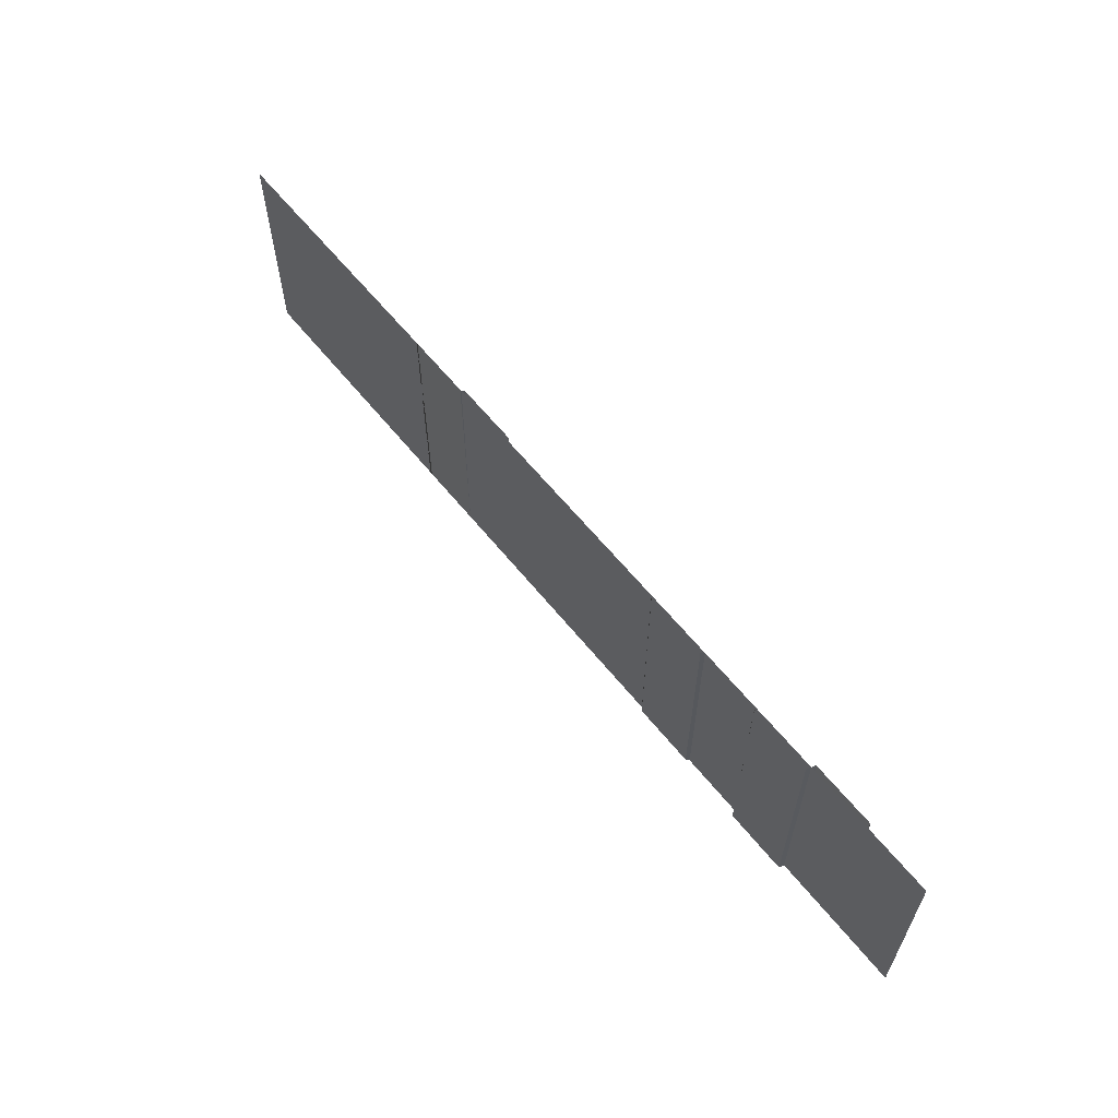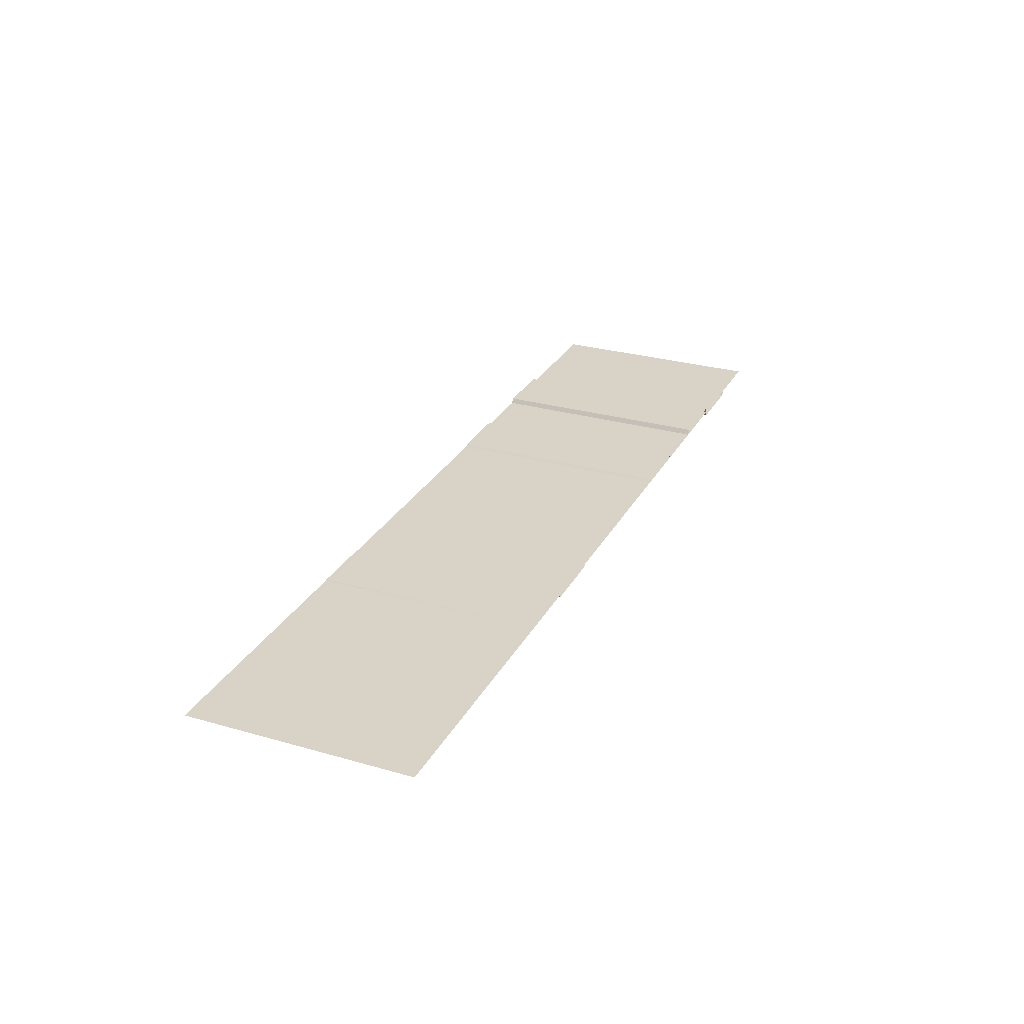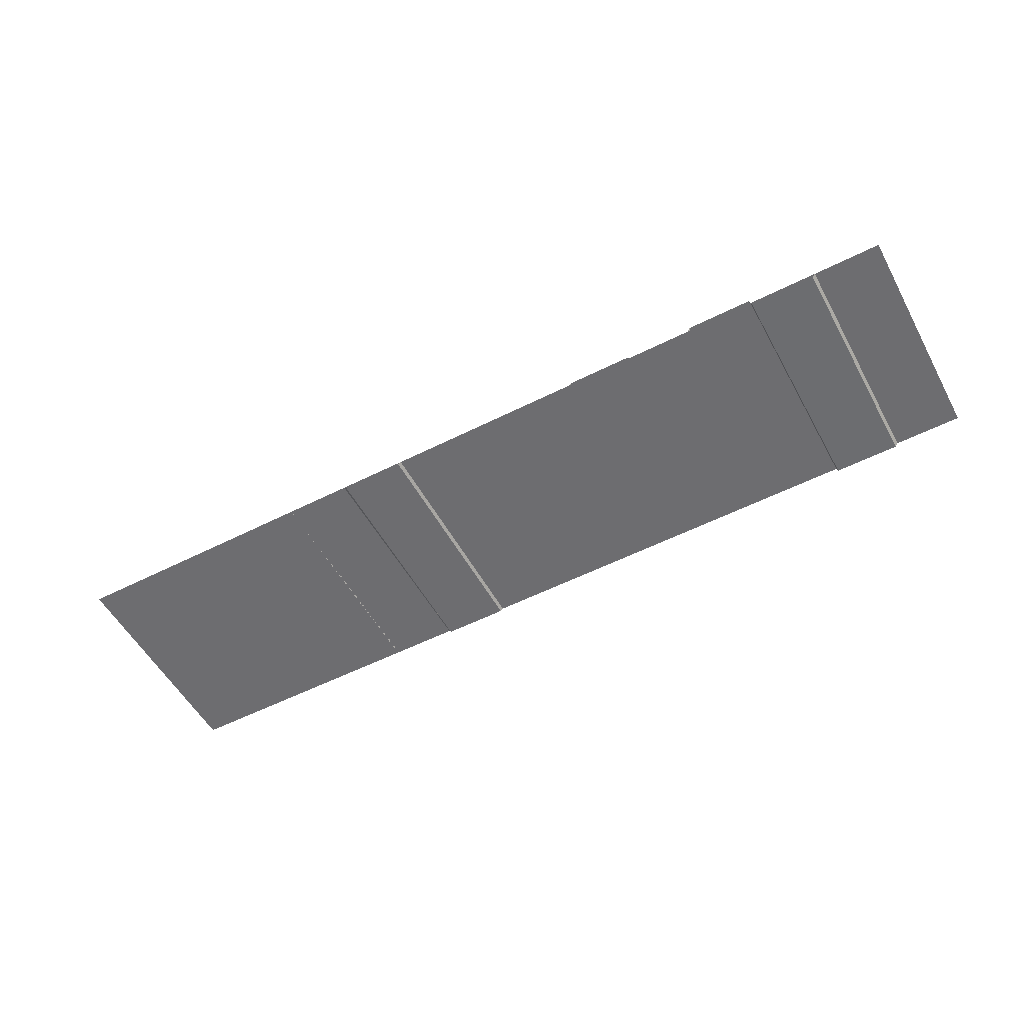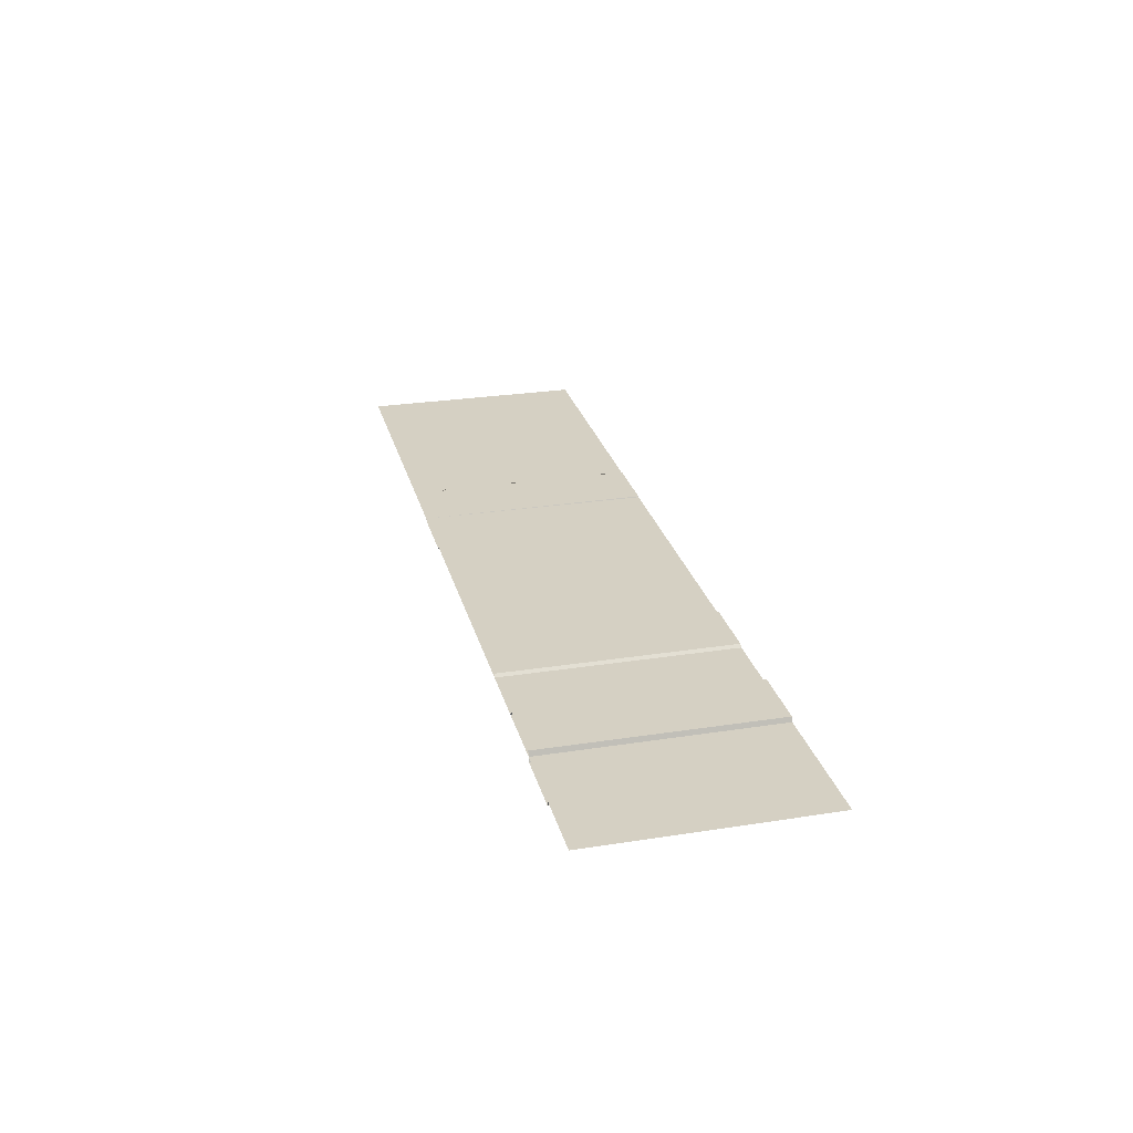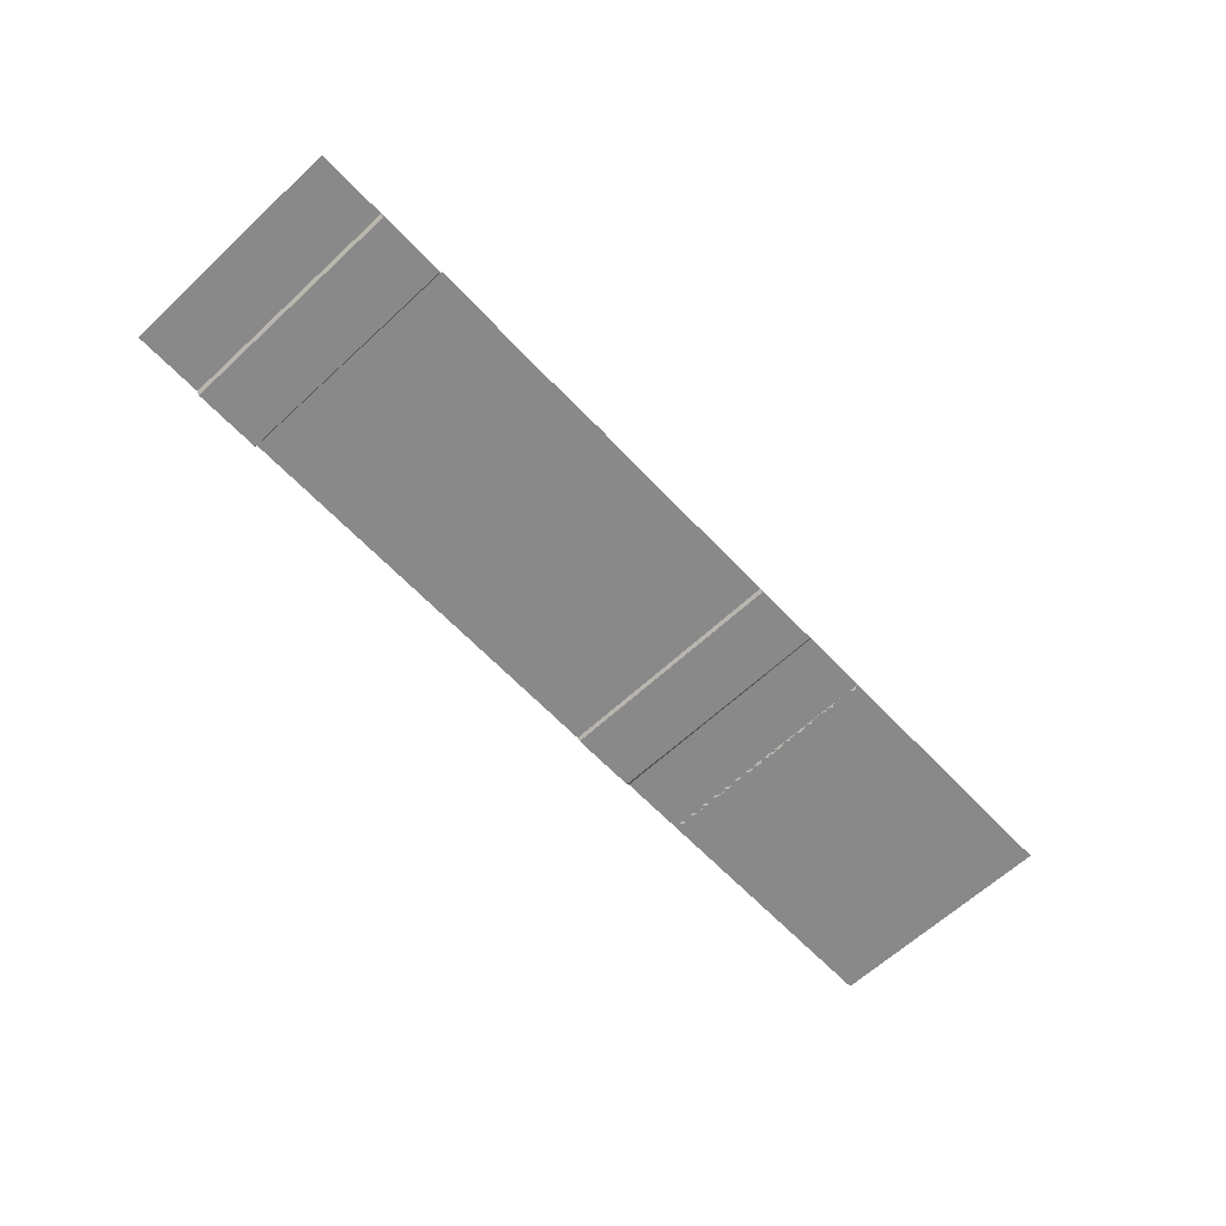
<metadata>
{"format":"obj","ext":"obj","renderer":"f3d","projection":"perspective","resolution":1024,"background":"white","views":[{"elev":60.9,"azim":51.4,"up":"+Y"},{"elev":28.1,"azim":-66.5,"up":"+Z"},{"elev":-54.1,"azim":28.3,"up":"+Z"},{"elev":26.4,"azim":76.1,"up":"+Z"},{"elev":-63.0,"azim":133.2,"up":"+Z"}]}
</metadata>
<code>
g DecalMesh_MetroArea_Decal_Ground_28__49
v -0.4624 0.4007 -0.02735
v -0.4947 0.4007 -0.02735
v -0.4947 -0.4007 -0.02735
v -0.4624 0.4007 -0.02735
v -0.4947 -0.4007 -0.02735
v -0.4921 -0.4007 -0.02735
v -0.2667 0.4007 -0.02735
v -0.4763 -0.4007 -0.02735
v -0.2667 -0.4007 -0.02735
v -0.2667 0.4007 -0.02735
v -0.4624 0.4007 -0.02735
v -0.4921 -0.4007 -0.02735
v -0.2667 0.4007 -0.02735
v -0.4921 -0.4007 -0.02735
v -0.4763 -0.4007 -0.02735
v 1.643 0.4007 -0.01837
v 1.638 -0.4007 -0.01837
v 1.644 -0.4007 -0.01837
v 1.643 0.4007 -0.01837
v 1.637 0.4007 -0.01837
v 1.637 -0.4007 -0.01837
v 1.643 0.4007 -0.01837
v 1.637 -0.4007 -0.01837
v 1.638 -0.4007 -0.01837
v 1.644 0.4007 -0.01837
v 1.643 0.4007 -0.01837
v 1.644 -0.4007 -0.01837
v 1.644 0.4007 -0.01837
v 1.644 -0.4007 -0.01837
v 1.644 -0.4007 -0.01837
v 1.637 0.4007 -0.01837
v 1.428 -0.4007 -0.01837
v 1.637 -0.4007 -0.01837
v 1.637 0.4007 -0.01837
v 1.441 0.4007 -0.01837
v 1.412 -0.4007 -0.01837
v 1.637 0.4007 -0.01837
v 1.412 -0.4007 -0.01837
v 1.428 -0.4007 -0.01837
v 1.441 0.4007 -0.01837
v 1.409 0.4007 -0.01837
v 1.409 -0.4007 -0.01837
v 1.441 0.4007 -0.01837
v 1.409 -0.4007 -0.01837
v 1.412 -0.4007 -0.01837
v 1.203 0.4007 -0.03335
v 1.171 0.4007 -0.03335
v 1.171 -0.4007 -0.03487
v 1.203 0.4007 -0.03335
v 1.171 -0.4007 -0.03487
v 1.174 -0.4007 -0.03487
v 1.399 0.4007 -0.03335
v 1.19 -0.4007 -0.03487
v 1.399 -0.4007 -0.03487
v 1.399 0.4007 -0.03335
v 1.203 0.4007 -0.03335
v 1.174 -0.4007 -0.03487
v 1.399 0.4007 -0.03335
v 1.174 -0.4007 -0.03487
v 1.19 -0.4007 -0.03487
v 0.9654 0.4007 -0.001658
v 0.9332 0.4007 -0.001658
v 0.9332 -0.4007 -0.0004562
v 0.9654 0.4007 -0.001658
v 0.9332 -0.4007 -0.0004562
v 0.9358 -0.4007 -0.0004562
v 1.161 0.4007 -0.001658
v 0.9516 -0.4007 -0.0004562
v 1.161 -0.4007 -0.0004562
v 1.161 0.4007 -0.001658
v 0.9654 0.4007 -0.001658
v 0.9358 -0.4007 -0.0004562
v 1.161 0.4007 -0.001658
v 0.9358 -0.4007 -0.0004562
v 0.9516 -0.4007 -0.0004562
v 0.7275 0.4007 -0.01837
v 0.6952 0.4007 -0.01837
v 0.6952 -0.4007 -0.01837
v 0.7275 0.4007 -0.01837
v 0.6952 -0.4007 -0.01837
v 0.6978 -0.4007 -0.01837
v 0.9232 0.4007 -0.01837
v 0.7136 -0.4007 -0.01837
v 0.9232 -0.4007 -0.01837
v 0.9232 0.4007 -0.01837
v 0.7275 0.4007 -0.01837
v 0.6978 -0.4007 -0.01837
v 0.9232 0.4007 -0.01837
v 0.6978 -0.4007 -0.01837
v 0.7136 -0.4007 -0.01837
v 0.4895 0.4007 -0.00943
v 0.4572 0.4007 -0.00943
v 0.4572 -0.4007 -0.00943
v 0.4895 0.4007 -0.00943
v 0.4572 -0.4007 -0.00943
v 0.4598 -0.4007 -0.00943
v 0.6852 0.4007 -0.00943
v 0.4756 -0.4007 -0.00943
v 0.6852 -0.4007 -0.00943
v 0.6852 0.4007 -0.00943
v 0.4895 0.4007 -0.00943
v 0.4598 -0.4007 -0.00943
v 0.6852 0.4007 -0.00943
v 0.4598 -0.4007 -0.00943
v 0.4756 -0.4007 -0.00943
v 0.4472 0.4007 -0.01837
v 0.2377 -0.4007 -0.01837
v 0.4472 -0.4007 -0.01837
v 0.4472 0.4007 -0.01837
v 0.2515 0.4007 -0.01837
v 0.2219 -0.4007 -0.01837
v 0.4472 0.4007 -0.01837
v 0.2219 -0.4007 -0.01837
v 0.2377 -0.4007 -0.01837
v 0.2515 0.4007 -0.01837
v 0.2193 0.4007 -0.01837
v 0.2193 -0.4007 -0.01837
v 0.2515 0.4007 -0.01837
v 0.2193 -0.4007 -0.01837
v 0.2219 -0.4007 -0.01837
v 0.2193 0.4007 -0.01837
v 0.2178 0.4007 -0.01837
v 0.2191 -0.4007 -0.01837
v 0.2193 0.4007 -0.01837
v 0.2191 -0.4007 -0.01837
v 0.2193 -0.4007 -0.01837
v 0.2178 0.4007 -0.01837
v 0.2099 -0.4007 -0.01837
v 0.2191 -0.4007 -0.01837
v 0.2178 0.4007 -0.01837
v 0.2093 0.4007 -0.01837
v 0.2093 -0.4007 -0.01837
v 0.2178 0.4007 -0.01837
v 0.2093 -0.4007 -0.01837
v 0.2099 -0.4007 -0.01837
v 0.2093 0.4007 -0.01837
v -0.0003283 -0.4007 -0.01837
v 0.2093 -0.4007 -0.01837
v 0.2093 0.4007 -0.01837
v 0.01352 0.4007 -0.01837
v -0.01613 -0.4007 -0.01837
v 0.2093 0.4007 -0.01837
v -0.01613 -0.4007 -0.01837
v -0.0003283 -0.4007 -0.01837
v 0.01352 0.4007 -0.01837
v -0.01873 0.4007 -0.01837
v -0.01873 -0.4007 -0.01837
v 0.01352 0.4007 -0.01837
v -0.01873 -0.4007 -0.01837
v -0.01613 -0.4007 -0.01837
v -0.01873 0.4007 -0.01837
v -0.02014 0.4007 -0.01837
v -0.01884 -0.4007 -0.01837
v -0.01873 0.4007 -0.01837
v -0.01884 -0.4007 -0.01837
v -0.01873 -0.4007 -0.01837
v -0.02014 0.4007 -0.01837
v -0.02804 -0.4007 -0.01837
v -0.01884 -0.4007 -0.01837
v -0.02014 0.4007 -0.01837
v -0.02873 0.4007 -0.01837
v -0.02873 -0.4007 -0.01837
v -0.02014 0.4007 -0.01837
v -0.02873 -0.4007 -0.01837
v -0.02804 -0.4007 -0.01837
v -0.02873 0.4007 -0.01837
v -0.2383 -0.4007 -0.01837
v -0.02873 -0.4007 -0.01837
v -0.02873 0.4007 -0.01837
v -0.2245 0.4007 -0.01837
v -0.2541 -0.4007 -0.01837
v -0.02873 0.4007 -0.01837
v -0.2541 -0.4007 -0.01837
v -0.2383 -0.4007 -0.01837
v -0.2245 0.4007 -0.01837
v -0.2567 0.4007 -0.01837
v -0.2567 -0.4007 -0.01837
v -0.2245 0.4007 -0.01837
v -0.2567 -0.4007 -0.01837
v -0.2541 -0.4007 -0.01837
v -0.7427 0.4007 -0.01837
v -1.644 0.03279 -0.01837
v -0.8686 -0.4007 -0.01837
v -0.7427 0.4007 -0.01837
v -0.8686 -0.4007 -0.01837
v -0.7427 -0.4007 -0.01837
v -1.644 0.03279 -0.01837
v -1.644 -0.4007 -0.01837
v -0.8686 -0.4007 -0.01837
v -0.7427 0.4007 -0.01837
v -1.644 0.4007 -0.01837
v -1.644 0.03279 -0.01837
v -0.5047 0.4007 -0.01574
v -0.7143 -0.4007 -0.01816
v -0.5047 -0.4007 -0.01816
v -0.5047 0.4007 -0.01574
v -0.7004 0.4007 -0.01574
v -0.7301 -0.4007 -0.01816
v -0.5047 0.4007 -0.01574
v -0.7301 -0.4007 -0.01816
v -0.7143 -0.4007 -0.01816
v -0.7004 0.4007 -0.01574
v -0.7327 0.4007 -0.01574
v -0.7327 -0.4007 -0.01816
v -0.7004 0.4007 -0.01574
v -0.7327 -0.4007 -0.01816
v -0.7301 -0.4007 -0.01816
v 1.408 0.4007 -0.01907
v 1.4 -0.4007 -0.03371
v 1.409 -0.4007 -0.01843
v 1.408 0.4007 -0.01907
v 1.399 0.4007 -0.03335
v 1.399 -0.4007 -0.03487
v 1.408 0.4007 -0.01907
v 1.399 -0.4007 -0.03487
v 1.4 -0.4007 -0.03371
v 1.409 0.4007 -0.01837
v 1.408 0.4007 -0.01907
v 1.409 -0.4007 -0.01843
v 1.409 0.4007 -0.01837
v 1.409 -0.4007 -0.01843
v 1.409 -0.4007 -0.01837
v 1.17 0.4007 -0.03141
v 1.162 -0.4007 -0.002857
v 1.171 -0.4007 -0.03471
v 1.17 0.4007 -0.03141
v 1.161 0.4007 -0.001658
v 1.161 -0.4007 -0.0004562
v 1.17 0.4007 -0.03141
v 1.161 -0.4007 -0.0004562
v 1.162 -0.4007 -0.002857
v 1.171 0.4007 -0.03335
v 1.17 0.4007 -0.03141
v 1.171 -0.4007 -0.03471
v 1.171 0.4007 -0.03335
v 1.171 -0.4007 -0.03471
v 1.171 -0.4007 -0.03487
v 0.9318 0.4007 -0.002899
v 0.9239 -0.4007 -0.01712
v 0.9331 -0.4007 -0.0005564
v 0.9318 0.4007 -0.002899
v 0.9232 0.4007 -0.01837
v 0.9232 -0.4007 -0.01837
v 0.9318 0.4007 -0.002899
v 0.9232 -0.4007 -0.01837
v 0.9239 -0.4007 -0.01712
v 0.9332 0.4007 -0.001658
v 0.9318 0.4007 -0.002899
v 0.9331 -0.4007 -0.0005564
v 0.9332 0.4007 -0.001658
v 0.9331 -0.4007 -0.0005564
v 0.9332 -0.4007 -0.0004562
v 0.6938 0.4007 -0.0171
v 0.6859 -0.4007 -0.01005
v 0.6951 -0.4007 -0.01827
v 0.6938 0.4007 -0.0171
v 0.6852 0.4007 -0.00943
v 0.6852 -0.4007 -0.00943
v 0.6938 0.4007 -0.0171
v 0.6852 -0.4007 -0.00943
v 0.6859 -0.4007 -0.01005
v 0.6952 0.4007 -0.01837
v 0.6938 0.4007 -0.0171
v 0.6951 -0.4007 -0.01827
v 0.6952 0.4007 -0.01837
v 0.6951 -0.4007 -0.01827
v 0.6952 -0.4007 -0.01837
v 0.4558 0.4007 -0.01069
v 0.4479 -0.4007 -0.01775
v 0.4571 -0.4007 -0.009532
v 0.4558 0.4007 -0.01069
v 0.4472 0.4007 -0.01837
v 0.4472 -0.4007 -0.01837
v 0.4558 0.4007 -0.01069
v 0.4472 -0.4007 -0.01837
v 0.4479 -0.4007 -0.01775
v 0.4572 0.4007 -0.00943
v 0.4558 0.4007 -0.01069
v 0.4571 -0.4007 -0.009532
v 0.4572 0.4007 -0.00943
v 0.4571 -0.4007 -0.009532
v 0.4572 -0.4007 -0.00943
v -0.2581 0.4007 -0.01964
v -0.266 -0.4007 -0.02673
v -0.2568 -0.4007 -0.01847
v -0.2581 0.4007 -0.01964
v -0.2667 0.4007 -0.02735
v -0.2667 -0.4007 -0.02735
v -0.2581 0.4007 -0.01964
v -0.2667 -0.4007 -0.02735
v -0.266 -0.4007 -0.02673
v -0.2567 0.4007 -0.01837
v -0.2581 0.4007 -0.01964
v -0.2568 -0.4007 -0.01847
v -0.2567 0.4007 -0.01837
v -0.2568 -0.4007 -0.01847
v -0.2567 -0.4007 -0.01837
v -0.7327 0.4007 -0.01574
v -0.7341 0.4007 -0.01837
v -0.7328 -0.4007 -0.01837
v -0.7327 0.4007 -0.01574
v -0.7328 -0.4007 -0.01837
v -0.7327 -0.4007 -0.01816
v -0.7341 0.4007 -0.01837
v -0.742 -0.4007 -0.01837
v -0.7328 -0.4007 -0.01837
v -0.7341 0.4007 -0.01837
v -0.7427 0.4007 -0.01837
v -0.7427 -0.4007 -0.01837
v -0.7341 0.4007 -0.01837
v -0.7427 -0.4007 -0.01837
v -0.742 -0.4007 -0.01837
v -0.4947 0.4007 -0.02735
v -0.4961 0.4007 -0.02346
v -0.4948 -0.4007 -0.02704
v -0.4947 0.4007 -0.02735
v -0.4948 -0.4007 -0.02704
v -0.4947 -0.4007 -0.02735
v -0.4961 0.4007 -0.02346
v -0.504 -0.4007 -0.01878
v -0.4948 -0.4007 -0.02704
v -0.4961 0.4007 -0.02346
v -0.5047 0.4007 -0.01574
v -0.5047 -0.4007 -0.01816
v -0.4961 0.4007 -0.02346
v -0.5047 -0.4007 -0.01816
v -0.504 -0.4007 -0.01878
v 1.644 0.4007 -0.01837
v -1.644 -0.2331 -0.01837
v 0.672 -0.4007 -0.01837
v 1.644 0.4007 -0.01837
v 0.672 -0.4007 -0.01837
v 1.644 -0.4007 -0.01837
v -1.644 -0.2331 -0.01837
v -1.644 -0.4007 -0.01837
v 0.672 -0.4007 -0.01837
v 1.644 0.4007 -0.01837
v -1.644 0.4007 -0.01837
v -1.644 -0.2331 -0.01837
g DecalMesh_MetroArea_Decal_Ground_28__49_0
f 3 2 1
f 6 5 4
f 9 8 7
f 12 11 10
f 15 14 13
f 18 17 16
f 21 20 19
f 24 23 22
f 27 26 25
f 30 29 28
f 33 32 31
f 36 35 34
f 39 38 37
f 42 41 40
f 45 44 43
f 48 47 46
f 51 50 49
f 54 53 52
f 57 56 55
f 60 59 58
f 63 62 61
f 66 65 64
f 69 68 67
f 72 71 70
f 75 74 73
f 78 77 76
f 81 80 79
f 84 83 82
f 87 86 85
f 90 89 88
f 93 92 91
f 96 95 94
f 99 98 97
f 102 101 100
f 105 104 103
f 108 107 106
f 111 110 109
f 114 113 112
f 117 116 115
f 120 119 118
f 123 122 121
f 126 125 124
f 129 128 127
f 132 131 130
f 135 134 133
f 138 137 136
f 141 140 139
f 144 143 142
f 147 146 145
f 150 149 148
f 153 152 151
f 156 155 154
f 159 158 157
f 162 161 160
f 165 164 163
f 168 167 166
f 171 170 169
f 174 173 172
f 177 176 175
f 180 179 178
f 183 182 181
f 186 185 184
f 189 188 187
f 192 191 190
f 195 194 193
f 198 197 196
f 201 200 199
f 204 203 202
f 207 206 205
f 210 209 208
f 213 212 211
f 216 215 214
f 219 218 217
f 222 221 220
f 225 224 223
f 228 227 226
f 231 230 229
f 234 233 232
f 237 236 235
f 240 239 238
f 243 242 241
f 246 245 244
f 249 248 247
f 252 251 250
f 255 254 253
f 258 257 256
f 261 260 259
f 264 263 262
f 267 266 265
f 270 269 268
f 273 272 271
f 276 275 274
f 279 278 277
f 282 281 280
f 285 284 283
f 288 287 286
f 291 290 289
f 294 293 292
f 297 296 295
f 300 299 298
f 303 302 301
f 306 305 304
f 309 308 307
f 312 311 310
f 315 314 313
f 318 317 316
f 321 320 319
f 324 323 322
f 327 326 325
f 330 329 328
f 333 332 331
f 336 335 334
f 339 338 337

</code>
